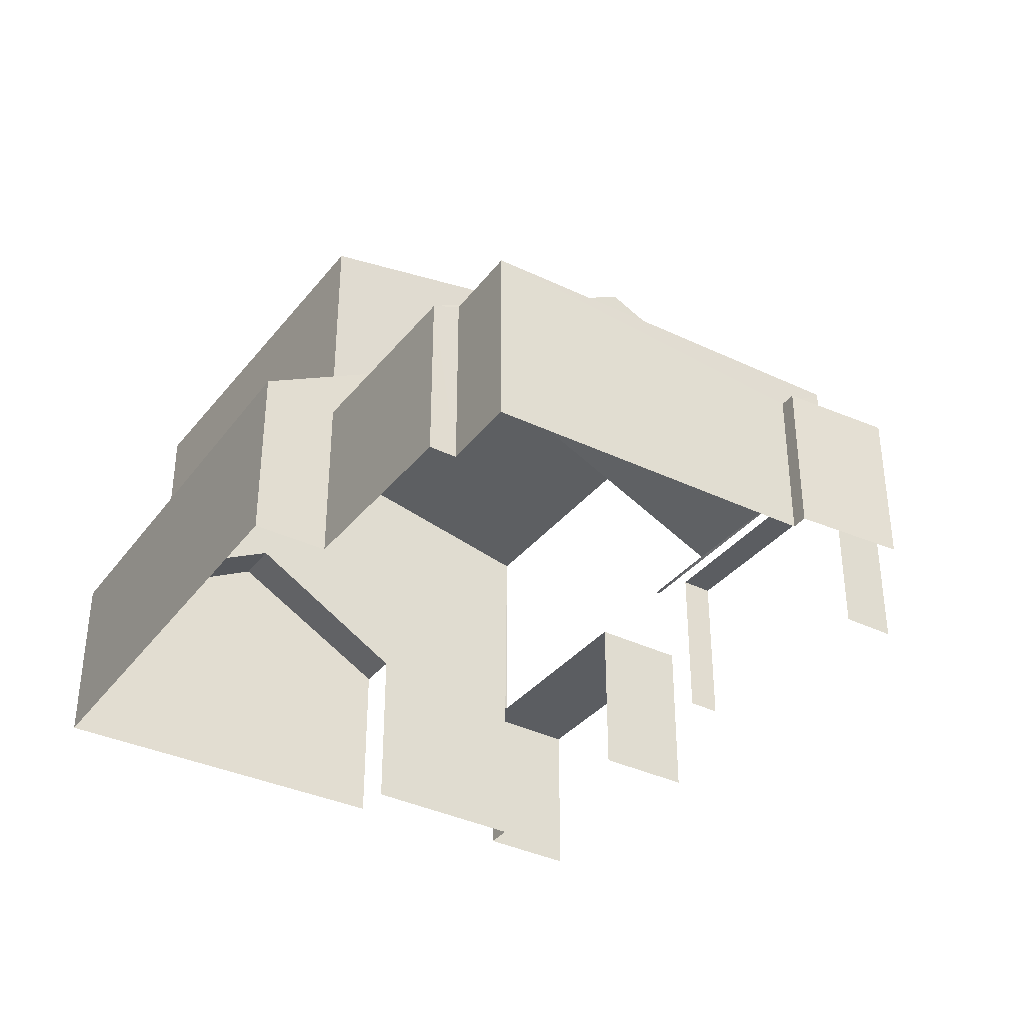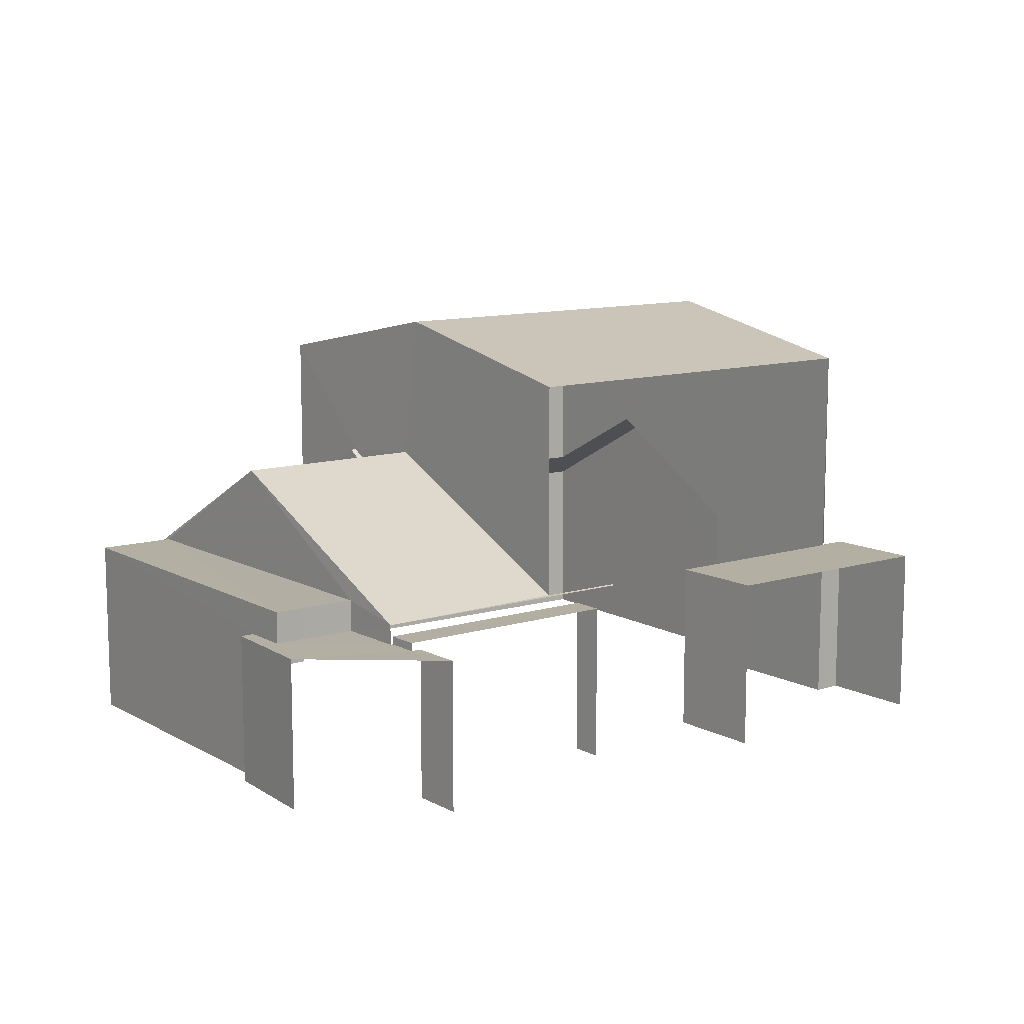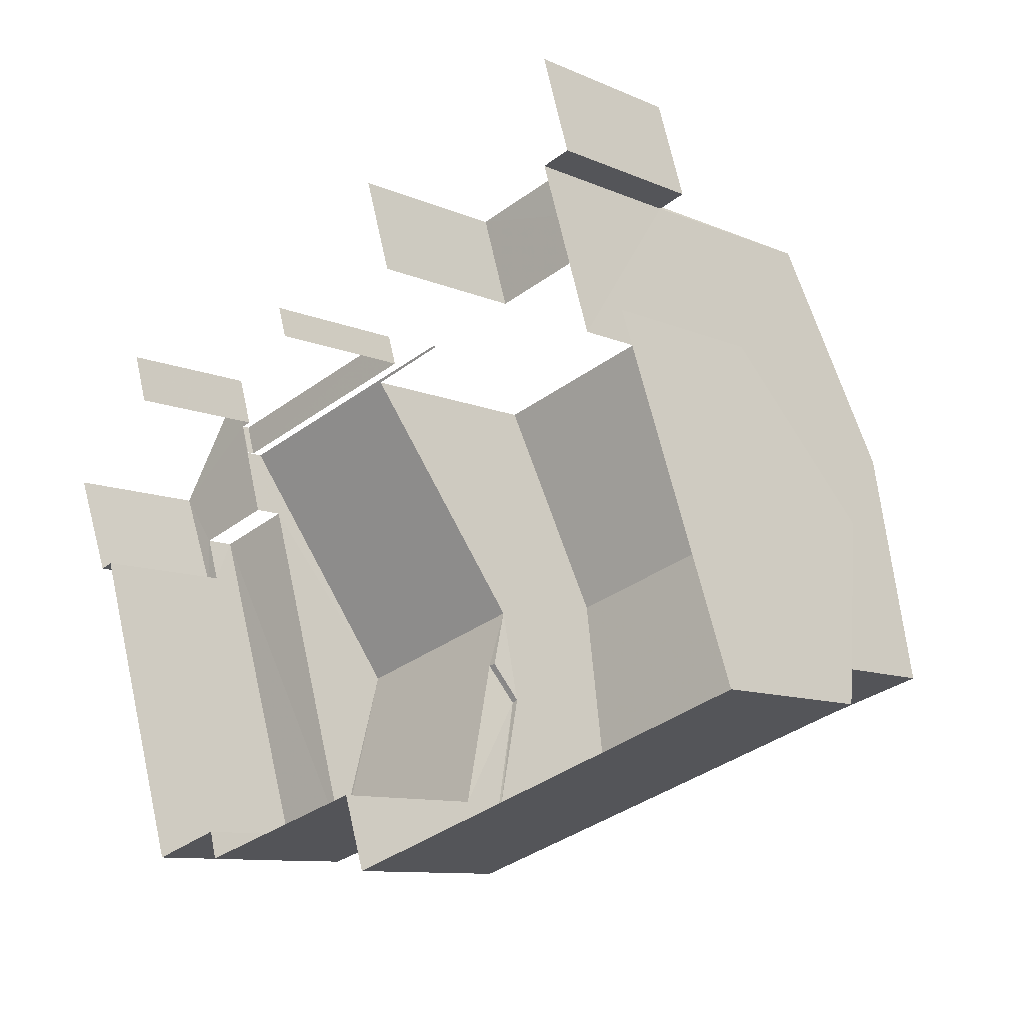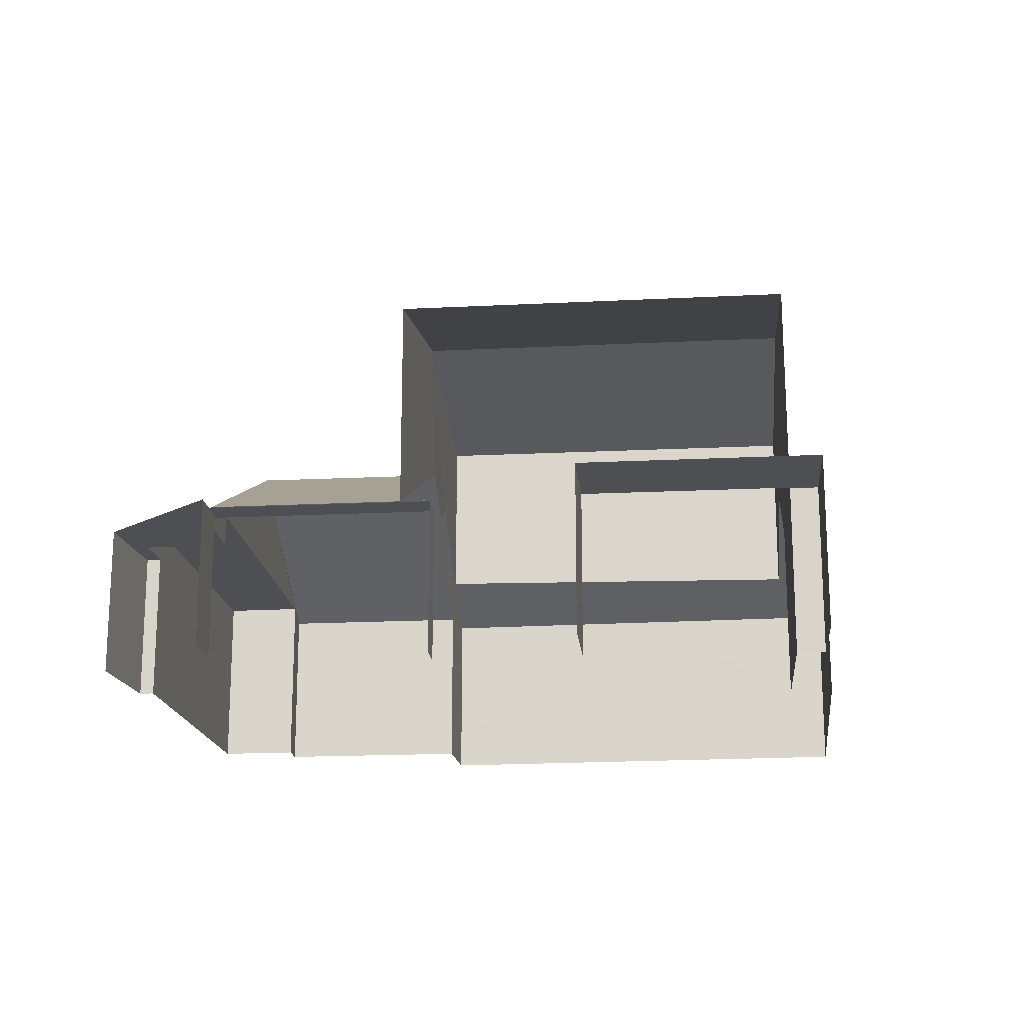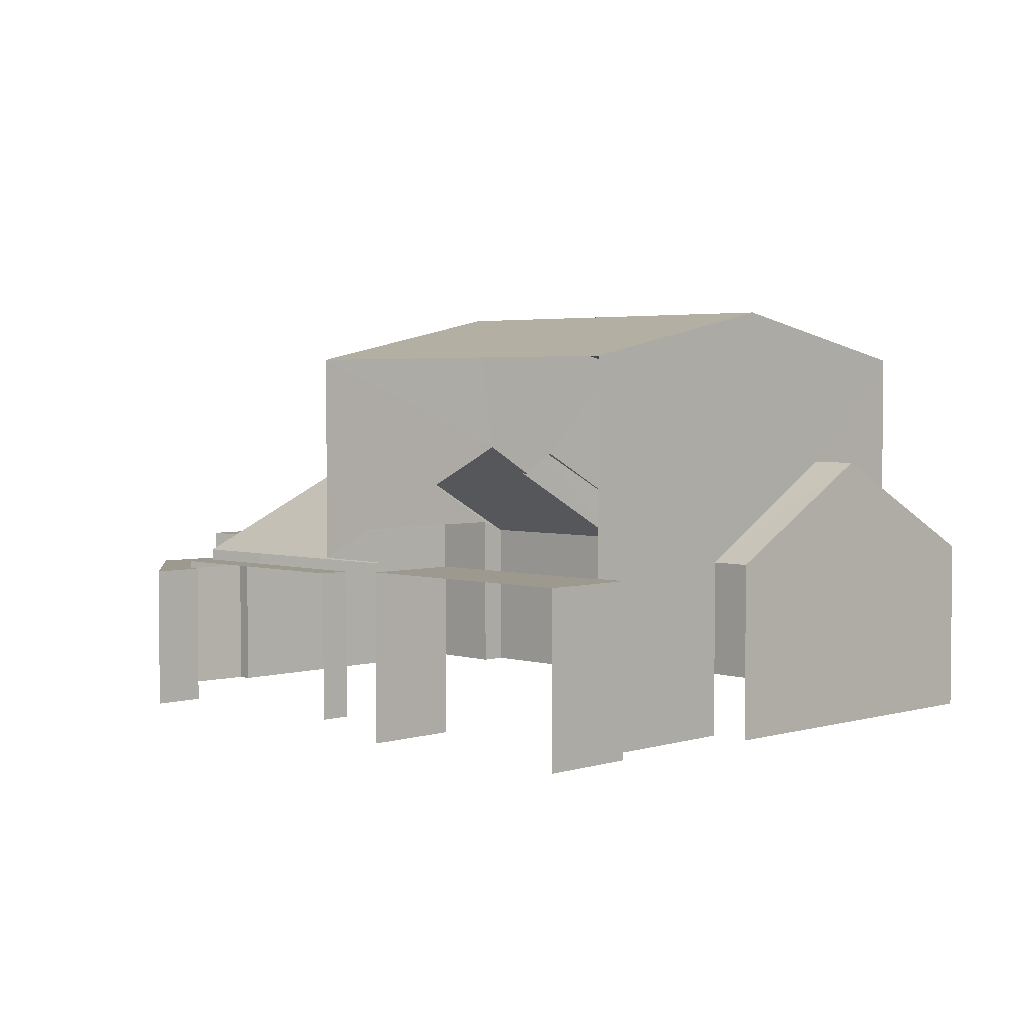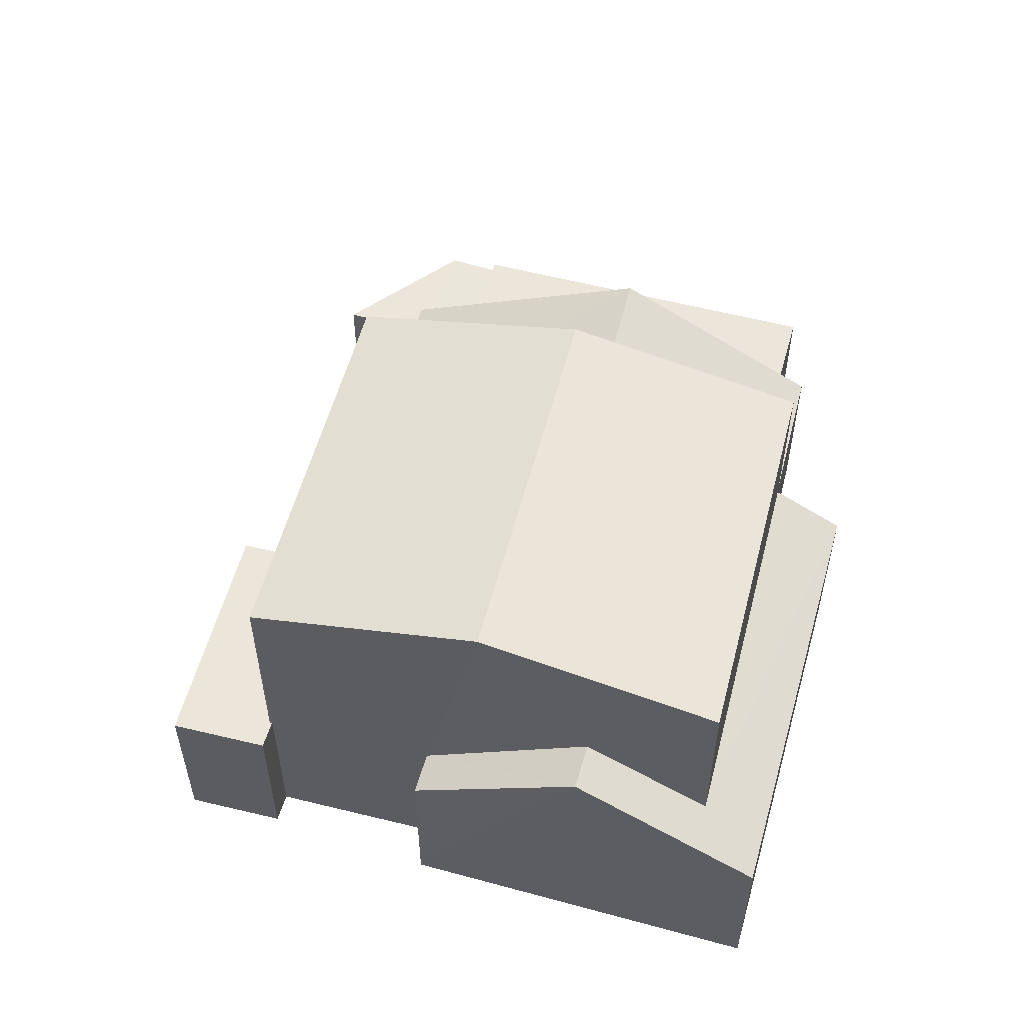
<metadata>
{"format":"obj","ext":"obj","renderer":"f3d","projection":"perspective","resolution":1024,"background":"white","views":[{"elev":-35.7,"azim":40.2,"up":"+Z"},{"elev":11.0,"azim":125.8,"up":"+Z"},{"elev":-10.2,"azim":-138.0,"up":"+Y"},{"elev":-17.9,"azim":169.0,"up":"+Z"},{"elev":3.3,"azim":-152.4,"up":"+Z"},{"elev":55.1,"azim":-92.1,"up":"+Z"}]}
</metadata>
<code>
v -2.257e+05 -1.278e+05 11.97
v -2.257e+05 -1.278e+05 11.97
v -2.257e+05 -1.278e+05 11.97
v -2.257e+05 -1.278e+05 11.97
v -2.257e+05 -1.279e+05 11.97
v -2.257e+05 -1.279e+05 11.97
v -2.257e+05 -1.279e+05 11.97
v -2.257e+05 -1.278e+05 11.97
v -2.257e+05 -1.279e+05 11.97
v -2.257e+05 -1.278e+05 11.97
v -2.257e+05 -1.279e+05 11.97
v -2.257e+05 -1.279e+05 11.97
v -2.257e+05 -1.278e+05 11.97
v -2.257e+05 -1.278e+05 11.97
v -2.257e+05 -1.278e+05 11.97
v -2.257e+05 -1.278e+05 11.97
v -2.257e+05 -1.278e+05 11.97
v -2.257e+05 -1.279e+05 11.97
v -2.257e+05 -1.279e+05 11.97
v -2.257e+05 -1.279e+05 11.97
v -2.257e+05 -1.279e+05 11.97
v -2.257e+05 -1.279e+05 11.97
v -2.257e+05 -1.278e+05 15.07
v -2.257e+05 -1.278e+05 15.09
v -2.257e+05 -1.278e+05 15.09
v -2.257e+05 -1.279e+05 15.07
v -2.257e+05 -1.279e+05 17.21
v -2.257e+05 -1.279e+05 17.21
v -2.257e+05 -1.279e+05 19.04
v -2.257e+05 -1.279e+05 19.04
v -2.257e+05 -1.279e+05 19.91
v -2.257e+05 -1.279e+05 19.91
v -2.257e+05 -1.279e+05 15.29
v -2.257e+05 -1.279e+05 15.29
v -2.257e+05 -1.279e+05 15.29
v -2.257e+05 -1.279e+05 15.29
v -2.257e+05 -1.279e+05 17.03
v -2.257e+05 -1.279e+05 15.92
v -2.257e+05 -1.279e+05 17.03
v -2.257e+05 -1.279e+05 15.23
v -2.257e+05 -1.279e+05 17.03
v -2.257e+05 -1.279e+05 15.23
v -2.257e+05 -1.279e+05 15.83
v -2.257e+05 -1.279e+05 17.03
v -2.257e+05 -1.279e+05 15.23
v -2.257e+05 -1.279e+05 15.23
v -2.257e+05 -1.279e+05 14.86
v -2.257e+05 -1.278e+05 14.86
v -2.257e+05 -1.278e+05 14.86
v -2.257e+05 -1.278e+05 14.86
v -2.257e+05 -1.278e+05 14.71
v -2.257e+05 -1.278e+05 14.71
v -2.257e+05 -1.278e+05 14.71
v -2.257e+05 -1.279e+05 14.71
v -2.257e+05 -1.279e+05 14.71
v -2.257e+05 -1.279e+05 14.71
v -2.257e+05 -1.279e+05 14.71
v -2.257e+05 -1.279e+05 14.71
v -2.257e+05 -1.279e+05 14.71
v -2.257e+05 -1.279e+05 14.71
v -2.257e+05 -1.279e+05 16.61
v -2.257e+05 -1.279e+05 16.61
v -2.257e+05 -1.278e+05 19.04
v -2.257e+05 -1.278e+05 19.04
v -2.257e+05 -1.279e+05 15.07
v -2.257e+05 -1.279e+05 15.07
v -2.257e+05 -1.278e+05 15.12
v -2.257e+05 -1.278e+05 15.12
v -2.257e+05 -1.278e+05 15.12
v -2.257e+05 -1.278e+05 15.12
v -2.257e+05 -1.278e+05 15.12
v -2.257e+05 -1.278e+05 15.12
f 1 2 3
f 3 2 4
f 5 6 7
f 8 9 10
f 11 5 12
f 10 13 14
f 2 15 7
f 13 16 17
f 15 2 1
f 9 18 19
f 12 15 16
f 20 19 21
f 22 12 20
f 5 7 12
f 10 9 19
f 10 19 13
f 7 15 12
f 13 12 16
f 12 19 20
f 13 19 12
f 51 9 8
f 51 54 9
f 70 1 3
f 70 68 1
f 16 23 17
f 16 24 23
f 59 36 35
f 55 59 35
f 10 14 52
f 14 49 52
f 52 48 53
f 52 49 48
f 17 50 13
f 60 47 58
f 47 26 58
f 23 50 17
f 26 50 23
f 26 47 50
f 45 6 46
f 45 7 6
f 15 24 16
f 64 25 24
f 63 64 67
f 69 63 67
f 24 15 67
f 67 64 24
f 23 24 25
f 23 25 26
f 25 27 26
f 25 28 27
f 29 30 31
f 32 29 31
f 33 34 35
f 36 33 35
f 37 38 39
f 39 38 40
f 41 42 43
f 44 41 43
f 43 42 40
f 38 43 40
f 41 45 46
f 41 44 45
f 47 48 49
f 50 47 49
f 51 52 53
f 51 53 54
f 54 55 56
f 56 55 57
f 55 58 59
f 60 58 53
f 53 58 54
f 54 58 55
f 61 37 39
f 61 62 37
f 31 63 32
f 31 64 63
f 65 66 61
f 62 61 28
f 28 61 27
f 61 66 27
f 67 68 69
f 68 70 69
f 69 71 72
f 69 70 71
f 65 22 66
f 65 12 22
f 12 65 11
f 11 65 40
f 40 65 39
f 65 61 39
f 2 71 4
f 2 72 71
f 15 1 68
f 67 15 68
f 2 7 72
f 63 69 72
f 72 7 45
f 44 43 29
f 63 45 32
f 45 44 32
f 44 29 32
f 63 72 45
f 50 49 14
f 13 50 14
f 54 18 9
f 54 56 18
f 20 21 34
f 33 20 34
f 30 38 37
f 30 37 31
f 28 64 31
f 28 25 64
f 37 62 28
f 37 28 31
f 58 26 59
f 26 27 36
f 20 66 22
f 33 27 66
f 20 33 66
f 33 36 27
f 59 26 36
f 21 57 34
f 34 57 35
f 21 19 57
f 35 57 55
f 53 48 47
f 60 53 47
f 42 5 11
f 40 42 11
f 38 30 29
f 43 38 29
f 57 18 56
f 57 19 18
f 10 51 8
f 10 52 51
f 46 6 41
f 6 5 41
f 5 42 41
f 71 3 4
f 71 70 3

</code>
